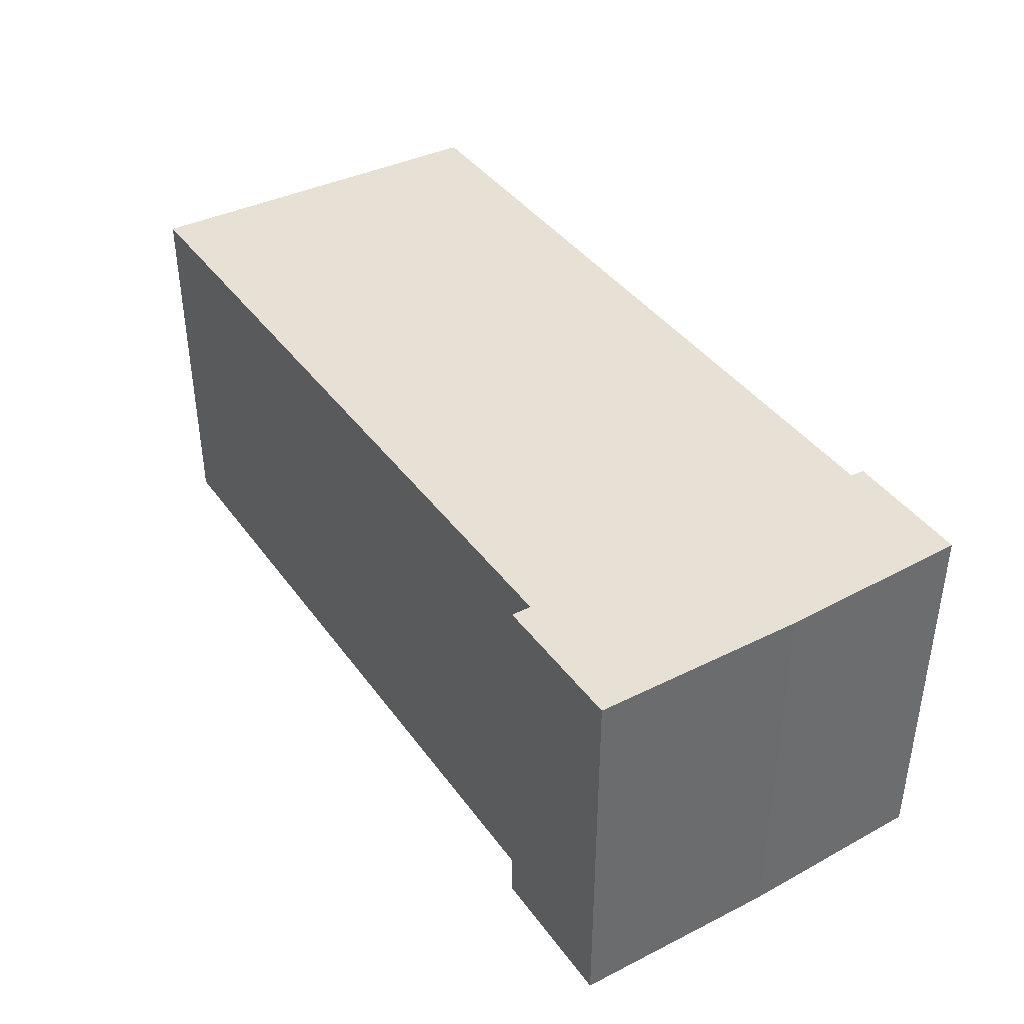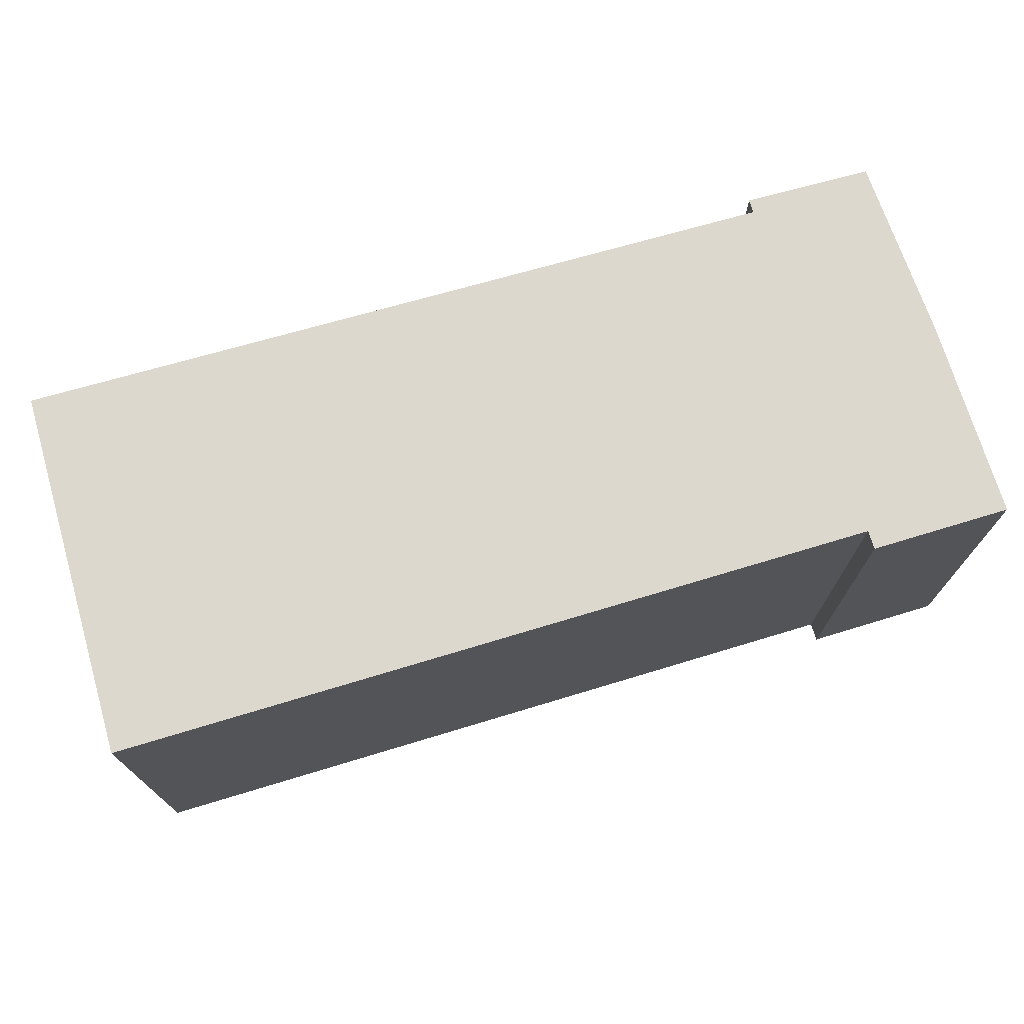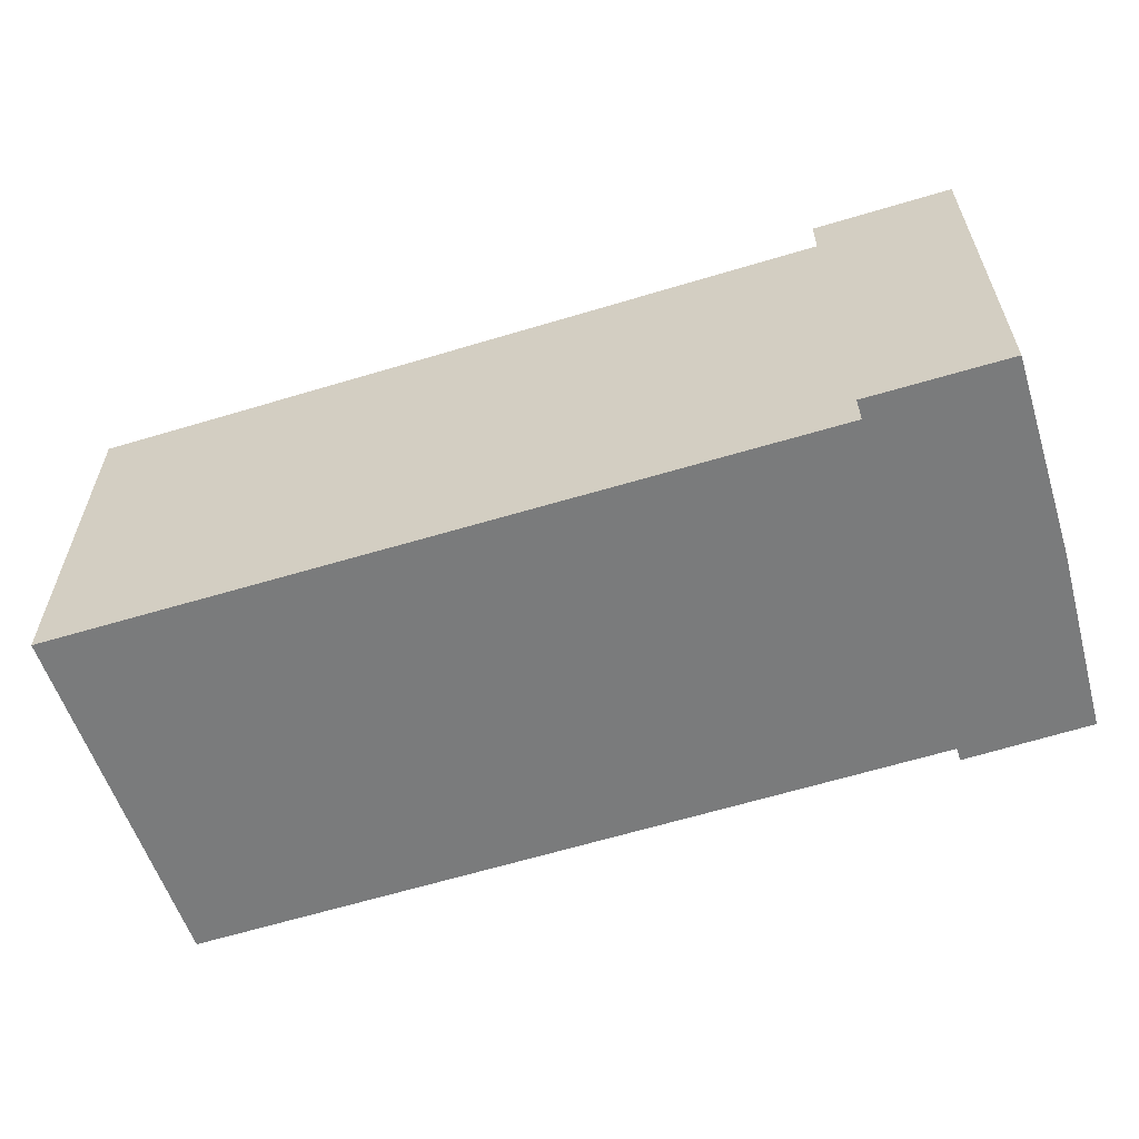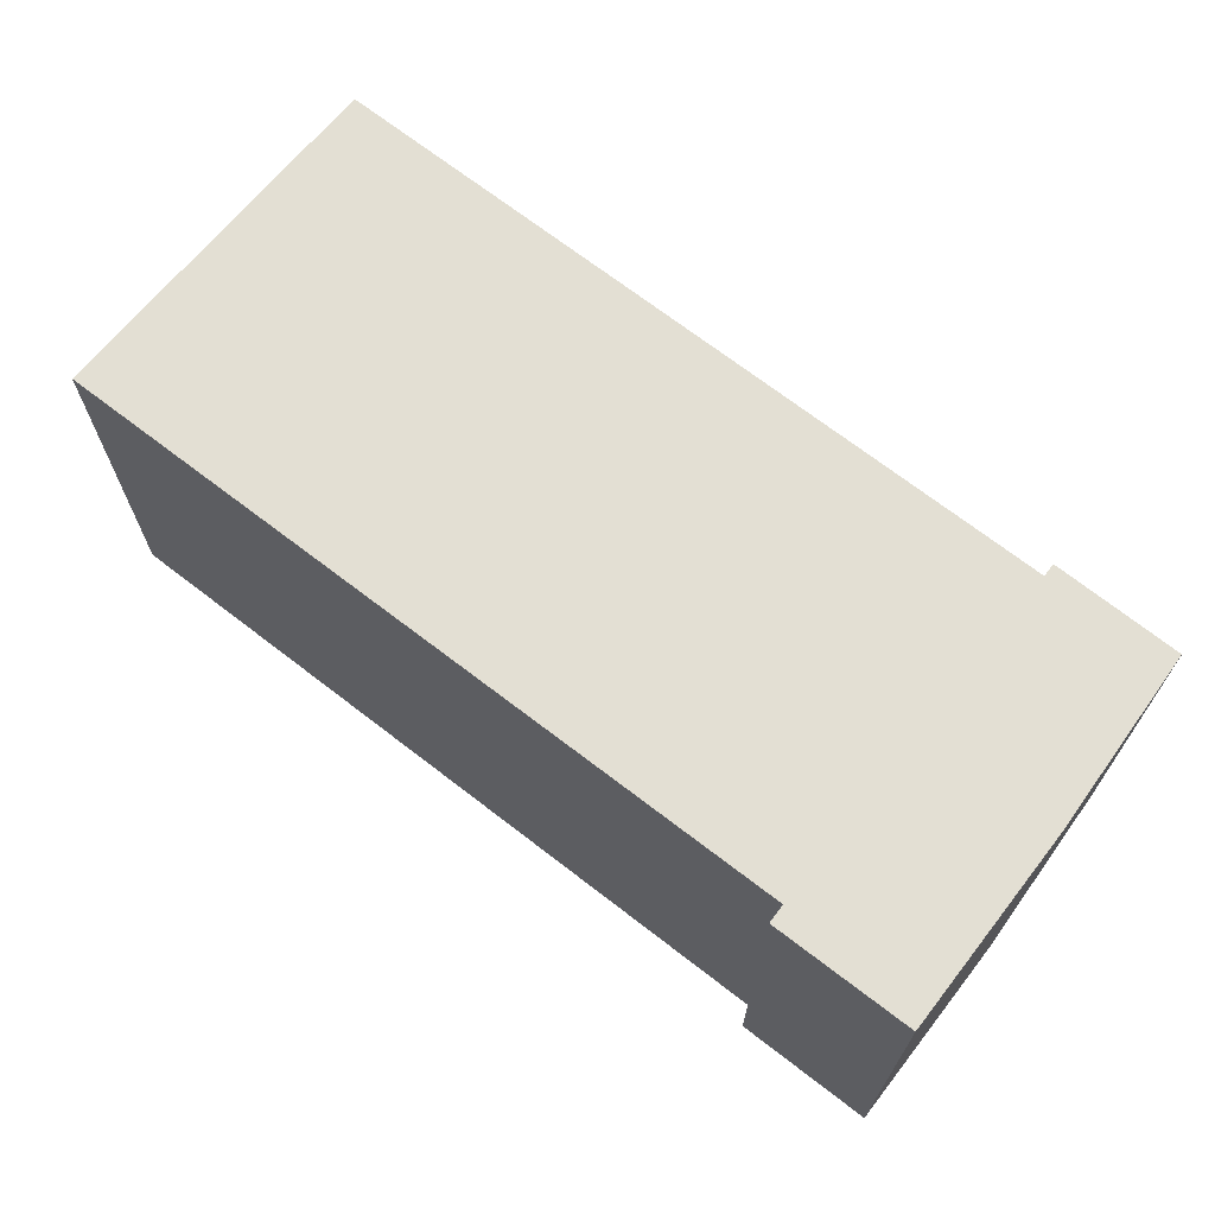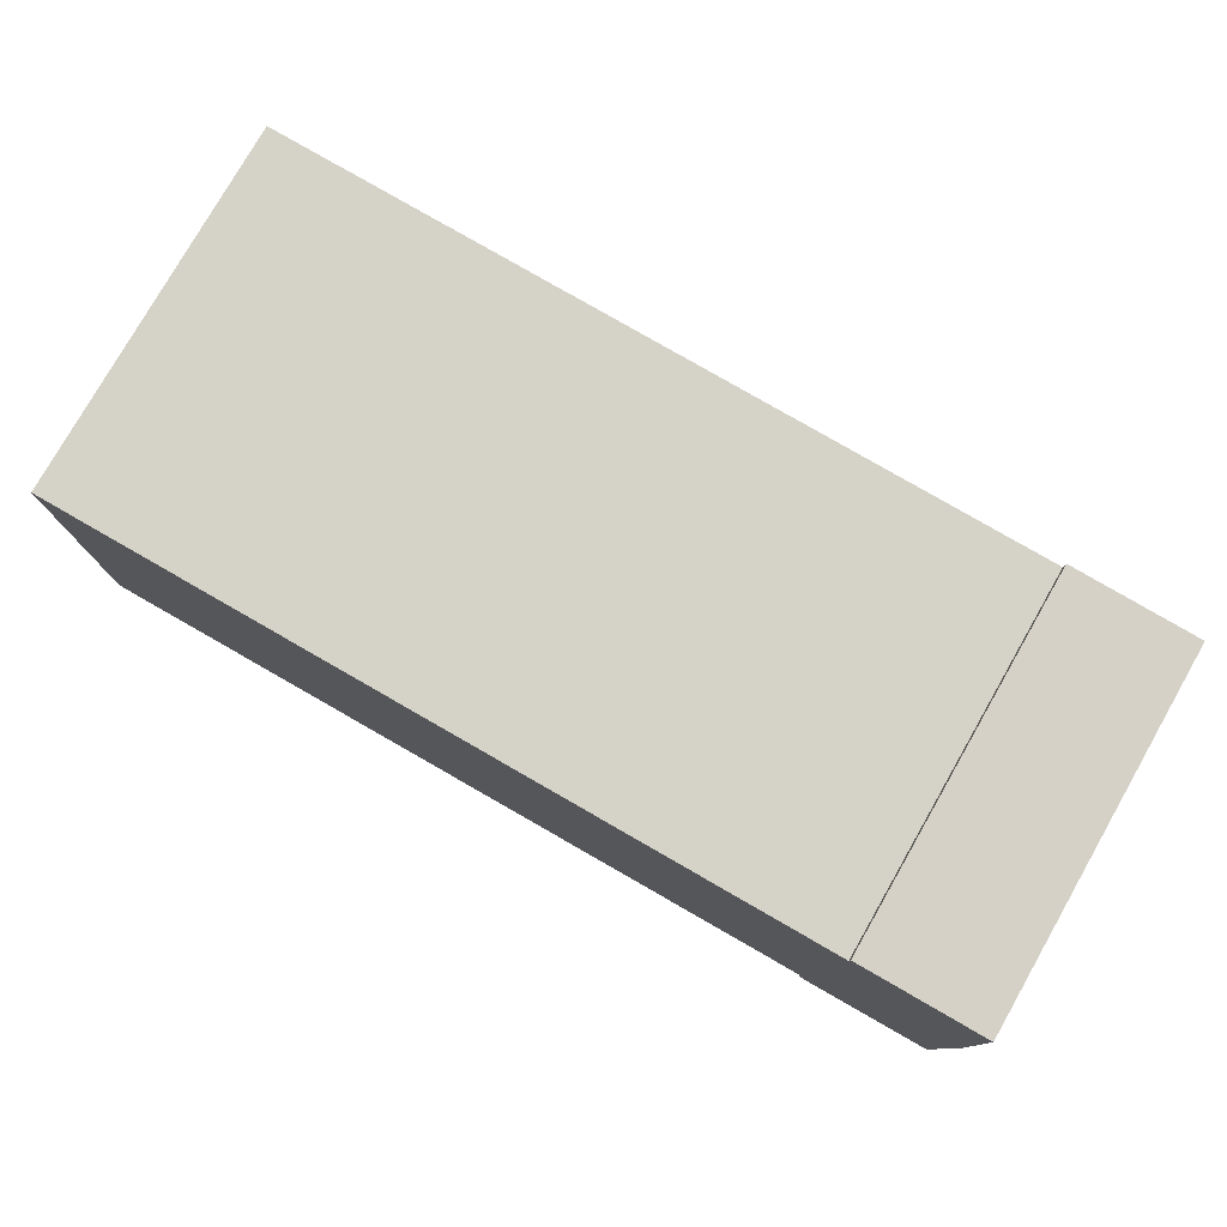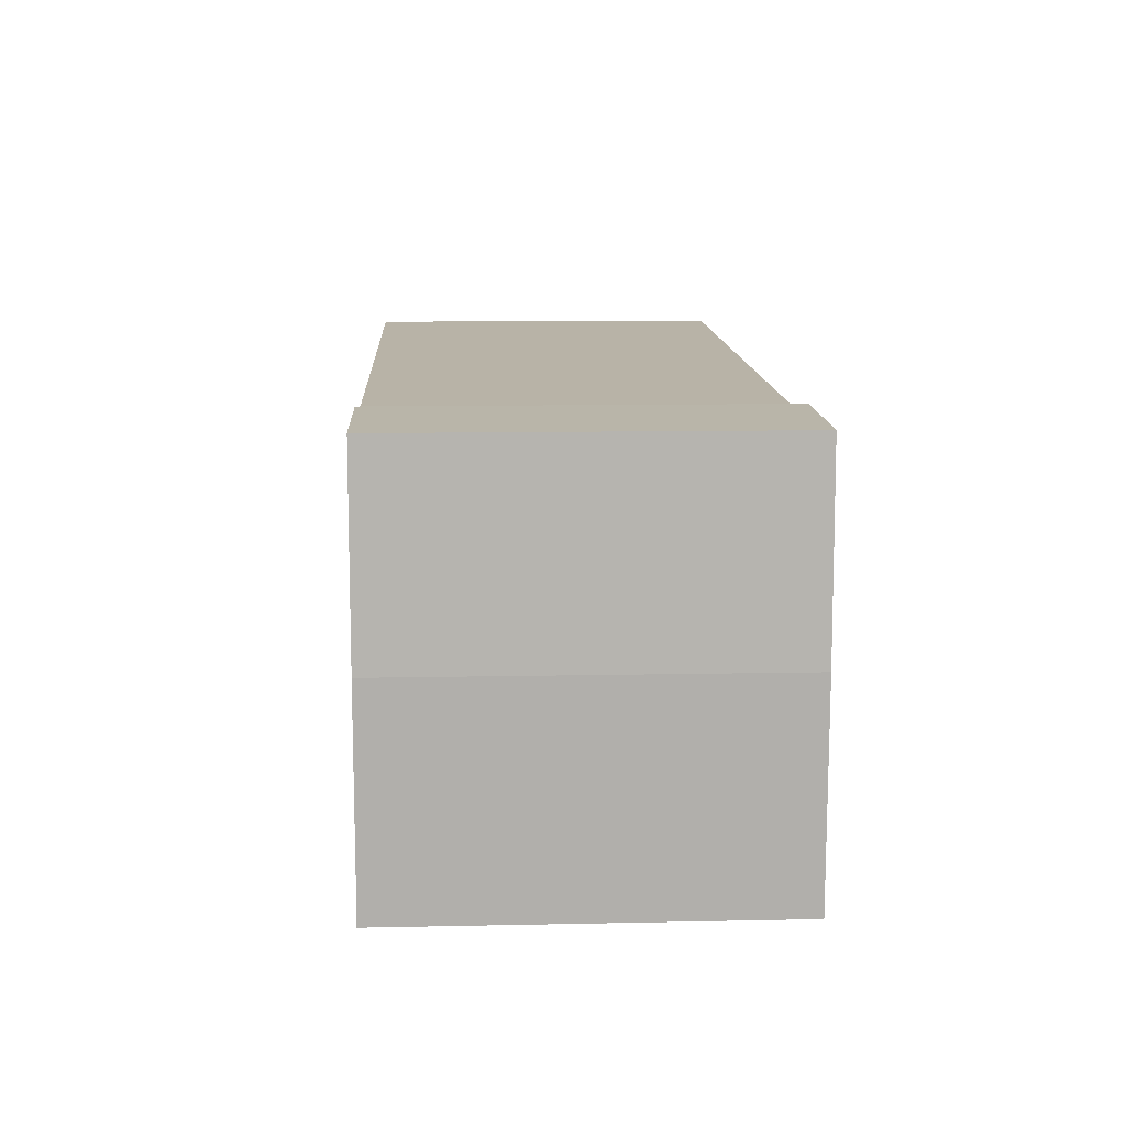
<metadata>
{"format":"obj","ext":"obj","renderer":"f3d","projection":"perspective","resolution":1024,"background":"white","views":[{"elev":39.2,"azim":-122.9,"up":"+Y"},{"elev":72.2,"azim":162.4,"up":"+Y"},{"elev":-58.3,"azim":-163.4,"up":"+Y"},{"elev":67.0,"azim":-142.9,"up":"+Y"},{"elev":78.3,"azim":-150.3,"up":"+Z"},{"elev":11.1,"azim":-92.9,"up":"+Z"}]}
</metadata>
<code>
v  0.054 5.379 -2.95
v  2.077 5.379 -2.65
v  2.08 5.379 -2.926
v  13.05 5.379 2.928
v  13.18 5.379 -2.495
v  0 5.379 3.294e-16
v  1.922 5.379 2.609
v  0.053 5.379 2.737
v  1.918 5.379 2.81
v  1.918 -1.721e-16 2.81
v  1.922 -1.598e-16 2.609
v  13.05 -1.793e-16 2.928
v  13.18 1.528e-16 -2.495
v  2.077 1.623e-16 -2.65
v  2.08 1.792e-16 -2.926
v  0.053 -1.676e-16 2.737
v  0.054 1.806e-16 -2.95
v  0 0 0
g defaultobject
f 1 2 3
f 2 4 5
f 4 2 1
f 4 1 6
f 4 6 7
f 7 6 8
f 7 8 9
f 10 7 9
f 7 10 11
f 12 5 4
f 5 12 13
f 14 3 2
f 3 14 15
f 11 4 7
f 4 11 12
f 16 9 8
f 9 16 10
f 13 2 5
f 2 13 14
f 15 1 3
f 1 15 17
f 17 6 1
f 6 17 18
f 18 8 6
f 8 18 16
f 12 14 13
f 14 12 18
f 18 12 11
f 18 11 16
f 16 11 10
f 14 17 15
f 17 14 18

</code>
